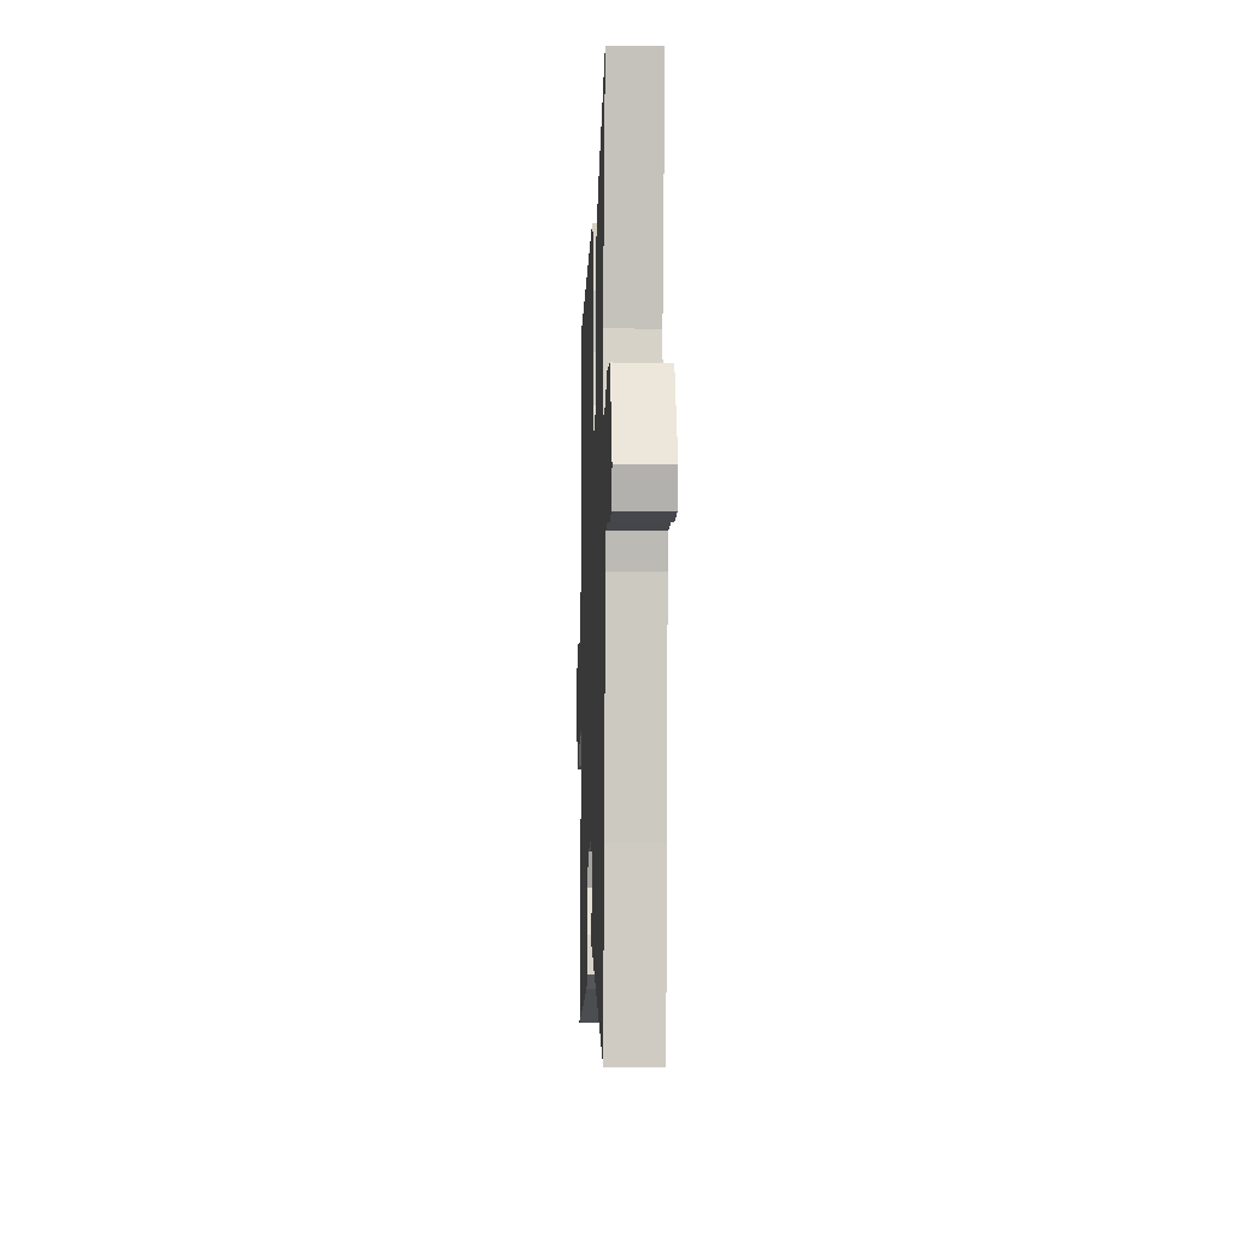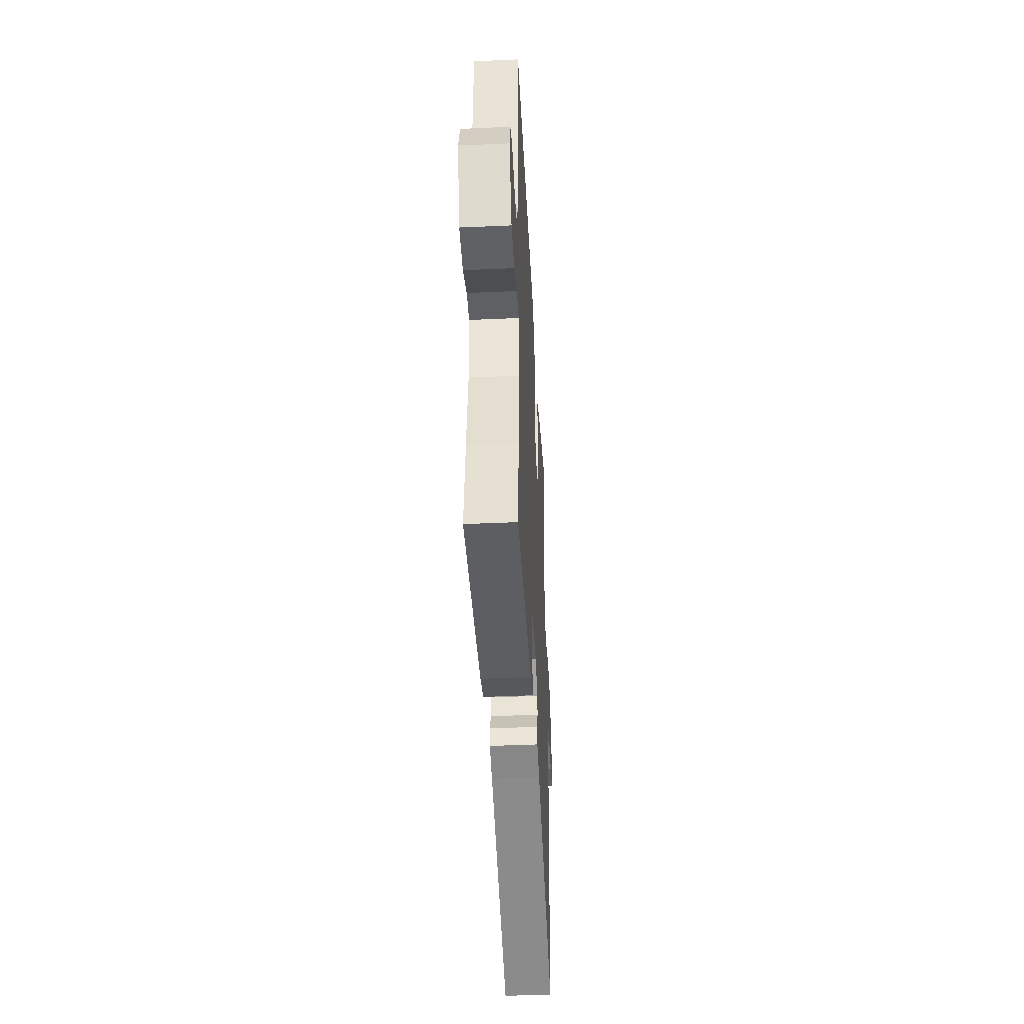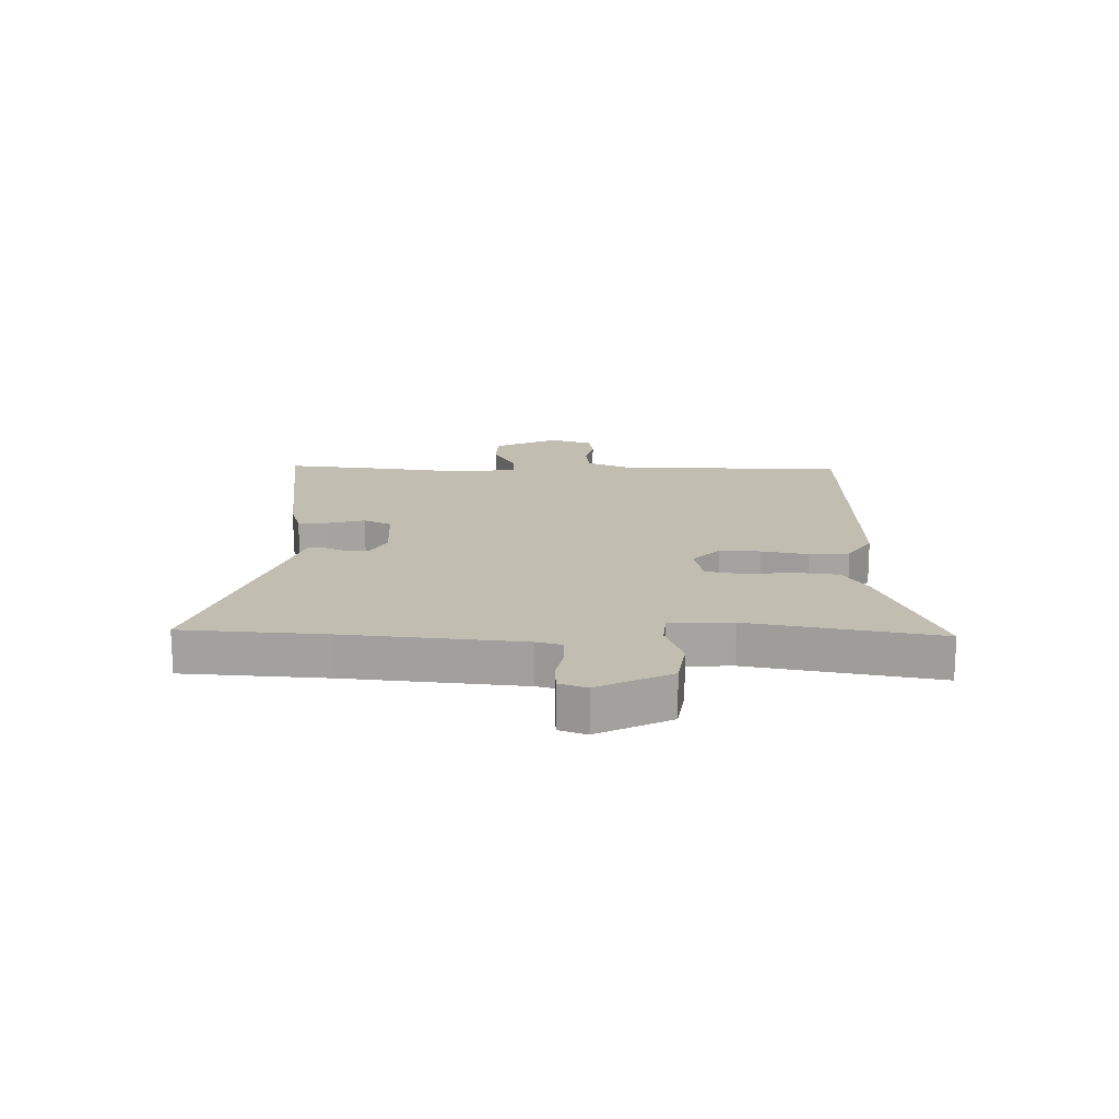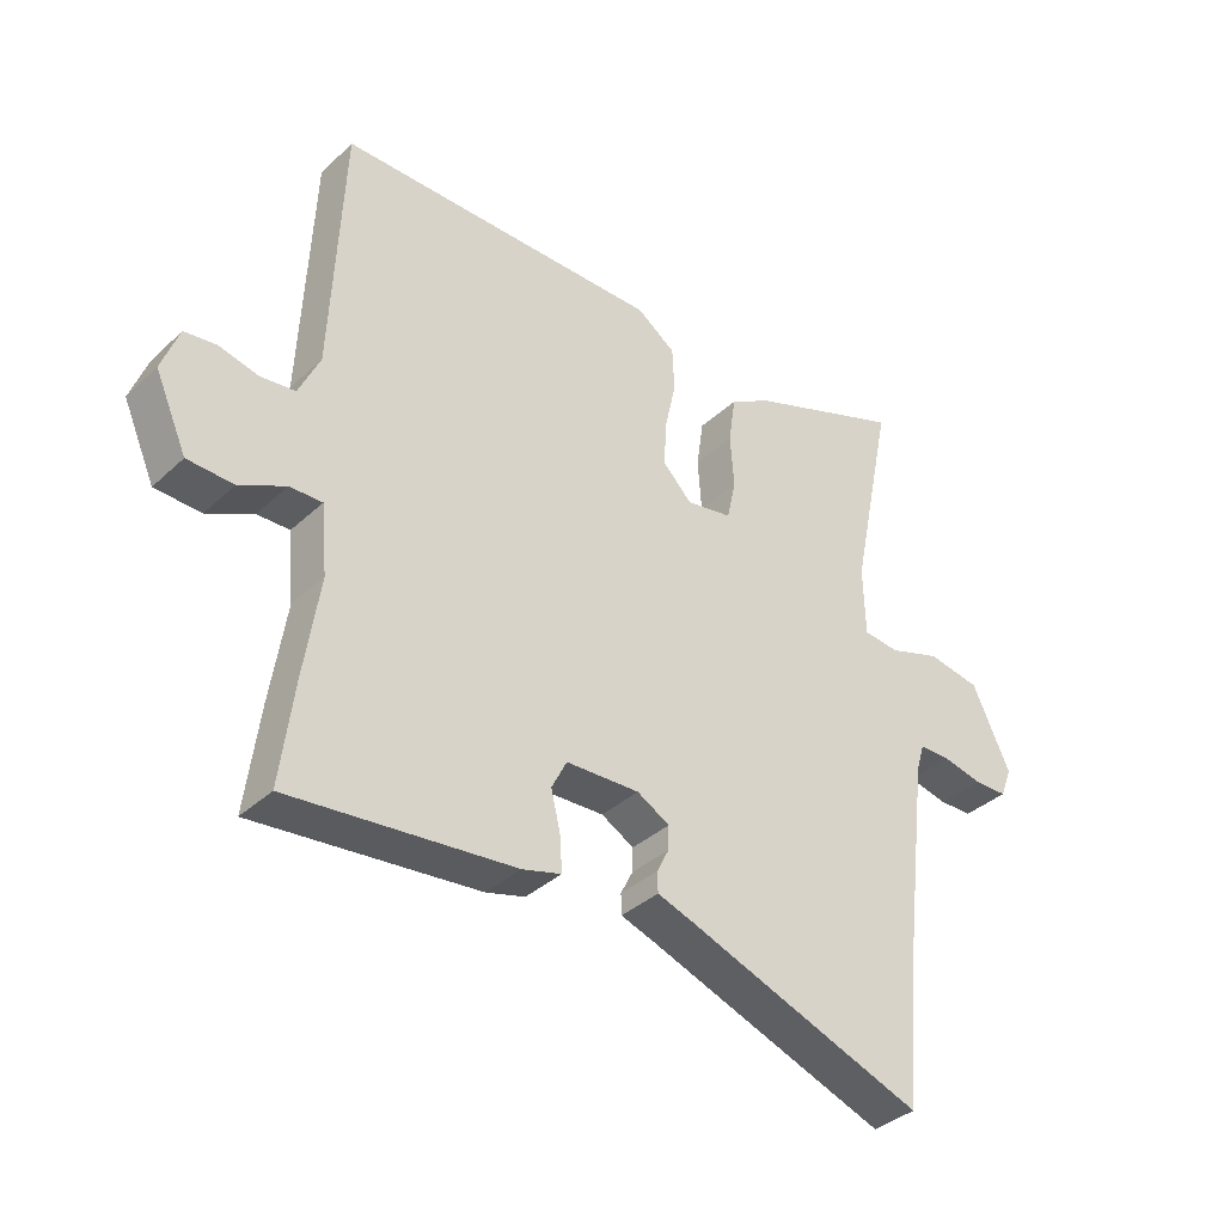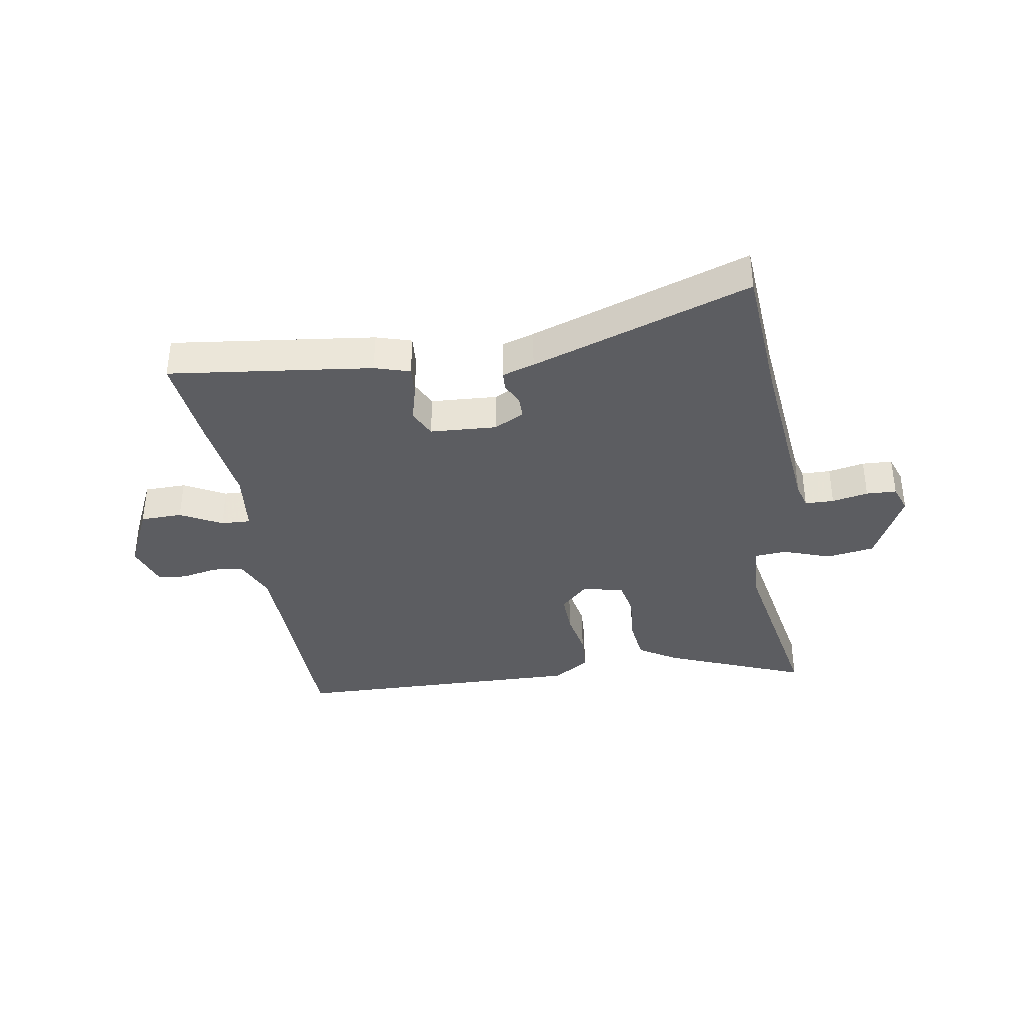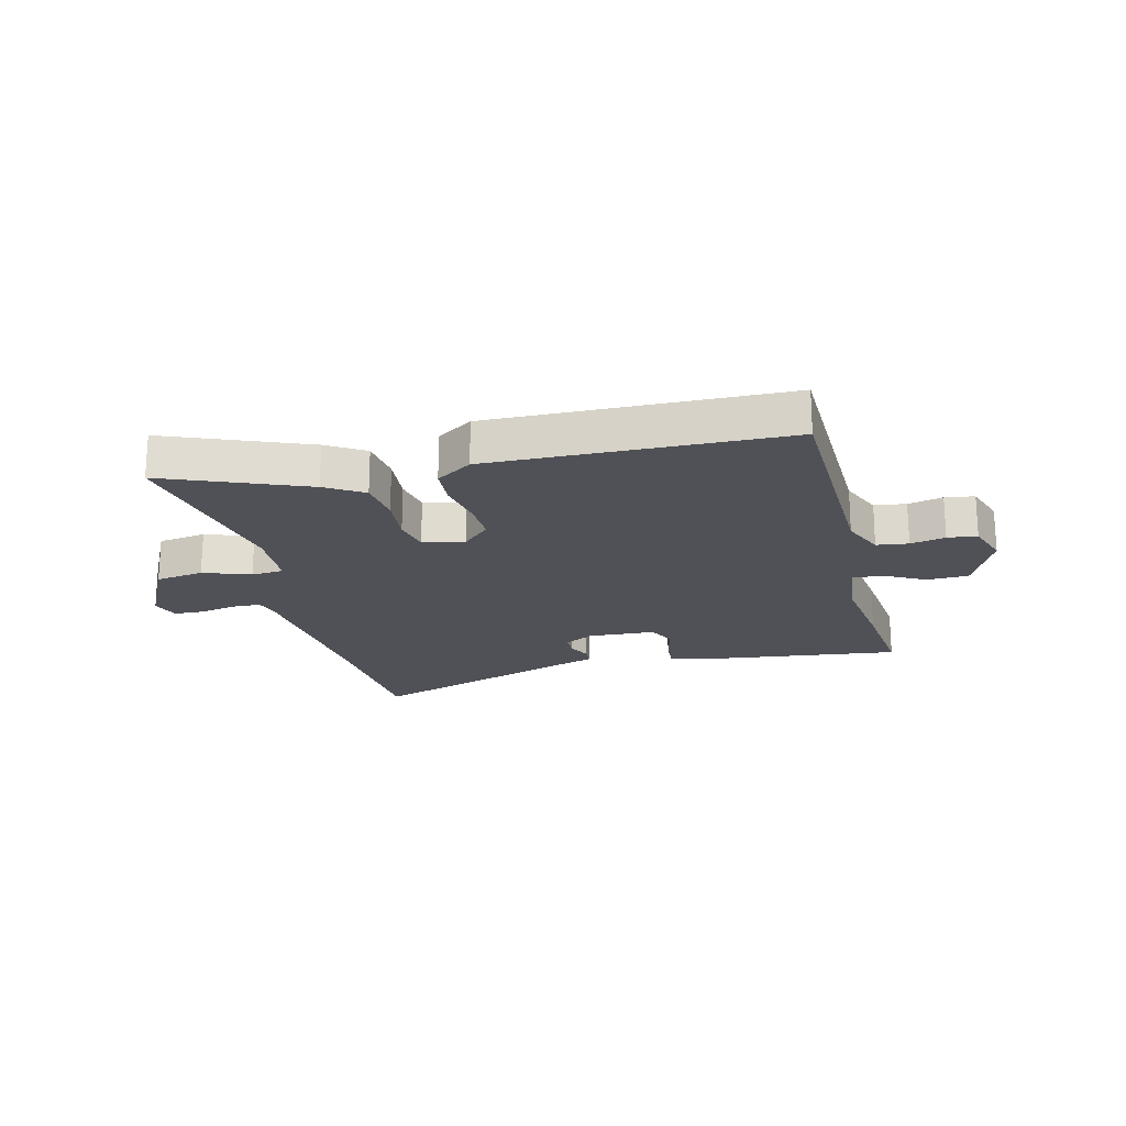
<metadata>
{"format":"obj","ext":"obj","renderer":"f3d","projection":"perspective","resolution":1024,"background":"white","views":[{"elev":-9.9,"azim":-92.3,"up":"+Z"},{"elev":-43.6,"azim":93.0,"up":"+Z"},{"elev":16.9,"azim":-90.4,"up":"+Y"},{"elev":-36.5,"azim":140.0,"up":"+Z"},{"elev":-37.0,"azim":-172.0,"up":"+Y"},{"elev":-20.4,"azim":12.6,"up":"+Y"}]}
</metadata>
<code>
v -0.488 0.07 -0.63
v -0.511 0.07 -0.383
v -0.548 0.07 -0.082
v -0.561 0.07 -0.038
v -0.611 0.07 -0.038
v -0.673 0.07 -0.052
v -0.725 0.07 -0.051
v -0.743 0.07 -0.004
v -0.684 0.07 0.123
v -0.601 0.07 0.138
v -0.519 0.07 0.111
v -0.463 0.07 0.117
v -0.46 0.07 0.225
v -0.527 0.07 0.548
v -0.282 0.07 0.456
v -0.216 0.07 0.417
v -0.205 0.07 0.341
v -0.211 0.07 0.258
v -0.197 0.07 0.195
v -0.125 0.07 0.182
v -0.079 0.07 0.229
v -0.083 0.07 0.3
v -0.1 0.07 0.379
v -0.097 0.07 0.448
v -0.036 0.07 0.491
v 0.473 0.07 0.491
v 0.491 0.07 0.094
v 0.524 0.07 0.022
v 0.579 0.07 0.016
v 0.639 0.07 0.031
v 0.69 0.07 0.025
v 0.717 0.07 -0.048
v 0.667 0.07 -0.161
v 0.595 0.07 -0.164
v 0.523 0.07 -0.128
v 0.472 0.07 -0.127
v 0.462 0.07 -0.235
v 0.486 0.07 -0.392
v 0.507 0.07 -0.555
v 0.156 0.07 -0.52
v 0.095 0.07 -0.503
v 0.098 0.07 -0.45
v 0.113 0.07 -0.387
v 0.089 0.07 -0.34
v -0.026 0.07 -0.336
v -0.077 0.07 -0.365
v -0.076 0.07 -0.402
v -0.057 0.07 -0.44
v -0.058 0.07 -0.472
v -0.113 0.07 -0.491
v -0.488 0 -0.63
v -0.511 0 -0.383
v -0.548 0 -0.082
v -0.561 0 -0.038
v -0.611 0 -0.038
v -0.673 0 -0.052
v -0.725 0 -0.051
v -0.743 0 -0.004
v -0.684 0 0.123
v -0.601 0 0.138
v -0.519 0 0.111
v -0.463 0 0.117
v -0.46 0 0.225
v -0.527 0 0.548
v -0.282 0 0.456
v -0.216 0 0.417
v -0.205 0 0.341
v -0.211 0 0.258
v -0.197 0 0.195
v -0.125 0 0.182
v -0.079 0 0.229
v -0.083 0 0.3
v -0.1 0 0.379
v -0.097 0 0.448
v -0.036 0 0.491
v 0.473 0 0.491
v 0.491 0 0.094
v 0.524 0 0.022
v 0.579 0 0.016
v 0.639 0 0.031
v 0.69 0 0.025
v 0.717 0 -0.048
v 0.667 0 -0.161
v 0.595 0 -0.164
v 0.523 0 -0.128
v 0.472 0 -0.127
v 0.462 0 -0.235
v 0.486 0 -0.392
v 0.507 0 -0.555
v 0.156 0 -0.52
v 0.095 0 -0.503
v 0.098 0 -0.45
v 0.113 0 -0.387
v 0.089 0 -0.34
v -0.026 0 -0.336
v -0.077 0 -0.365
v -0.076 0 -0.402
v -0.057 0 -0.44
v -0.058 0 -0.472
v -0.113 0 -0.491
f 47 48 49 50
f 46 47 50 1
f 40 41 42 43
f 38 39 40 43
f 37 38 43 44
f 36 37 44 45
f 32 33 34 35
f 32 35 36
f 29 30 31 32
f 28 29 32 36
f 27 28 36 45
f 22 23 24 25
f 21 22 25 26
f 20 21 26 27
f 15 16 17 18
f 13 14 15 18
f 12 13 18 19
f 8 9 10 11
f 8 11 12
f 5 6 7 8
f 4 5 8 12
f 3 4 12 19
f 46 1 2
f 20 27 45 46
f 19 20 46
f 2 3 19 46
f 100 99 98 97
f 51 100 97 96
f 93 92 91 90
f 93 90 89 88
f 94 93 88 87
f 95 94 87 86
f 85 84 83 82
f 86 85 82
f 82 81 80 79
f 86 82 79 78
f 95 86 78 77
f 75 74 73 72
f 76 75 72 71
f 77 76 71 70
f 68 67 66 65
f 68 65 64 63
f 69 68 63 62
f 61 60 59 58
f 62 61 58
f 58 57 56 55
f 62 58 55 54
f 69 62 54 53
f 52 51 96
f 96 95 77 70
f 96 70 69
f 96 69 53 52
f 1 51 52 2
f 2 52 53 3
f 3 53 54 4
f 4 54 55 5
f 5 55 56 6
f 6 56 57 7
f 7 57 58 8
f 8 58 59 9
f 9 59 60 10
f 10 60 61 11
f 11 61 62 12
f 12 62 63 13
f 13 63 64 14
f 14 64 65 15
f 15 65 66 16
f 16 66 67 17
f 17 67 68 18
f 18 68 69 19
f 19 69 70 20
f 20 70 71 21
f 21 71 72 22
f 22 72 73 23
f 23 73 74 24
f 24 74 75 25
f 25 75 76 26
f 26 76 77 27
f 27 77 78 28
f 28 78 79 29
f 29 79 80 30
f 30 80 81 31
f 31 81 82 32
f 32 82 83 33
f 33 83 84 34
f 34 84 85 35
f 35 85 86 36
f 36 86 87 37
f 37 87 88 38
f 38 88 89 39
f 39 89 90 40
f 40 90 91 41
f 41 91 92 42
f 42 92 93 43
f 43 93 94 44
f 44 94 95 45
f 45 95 96 46
f 46 96 97 47
f 47 97 98 48
f 48 98 99 49
f 49 99 100 50
f 50 100 51 1

</code>
